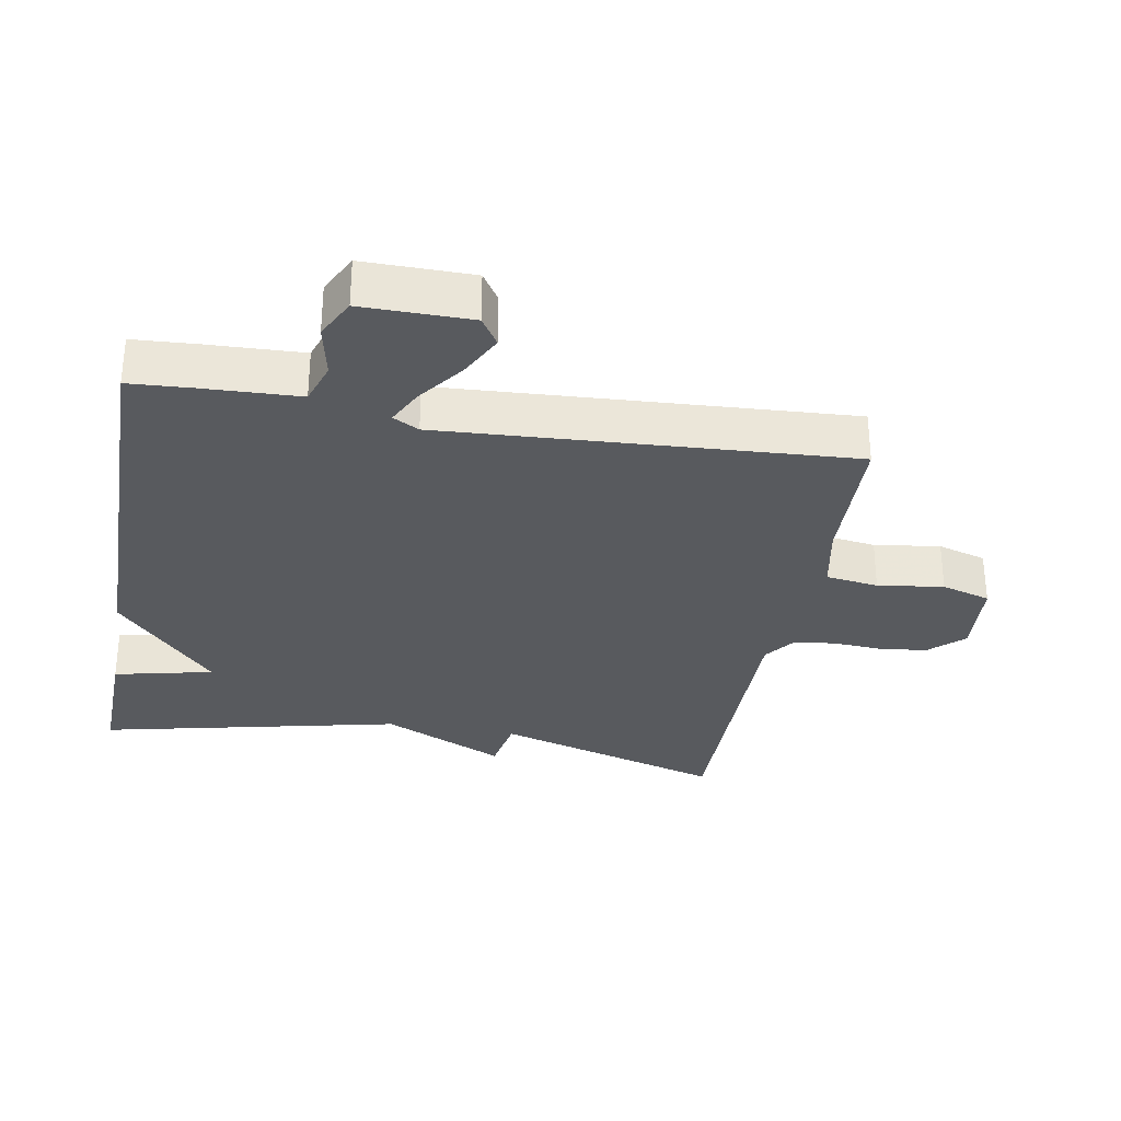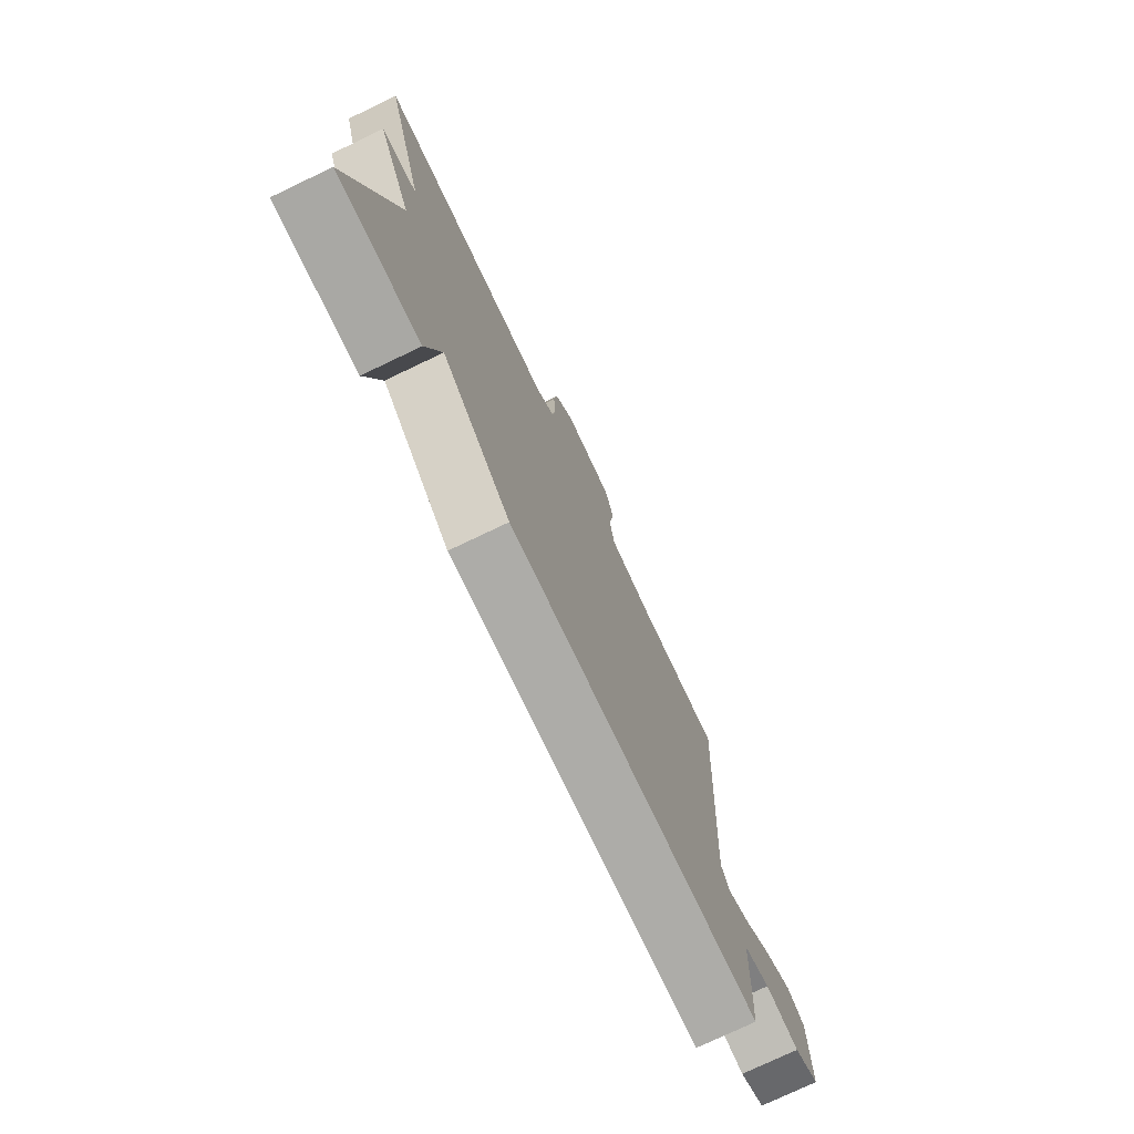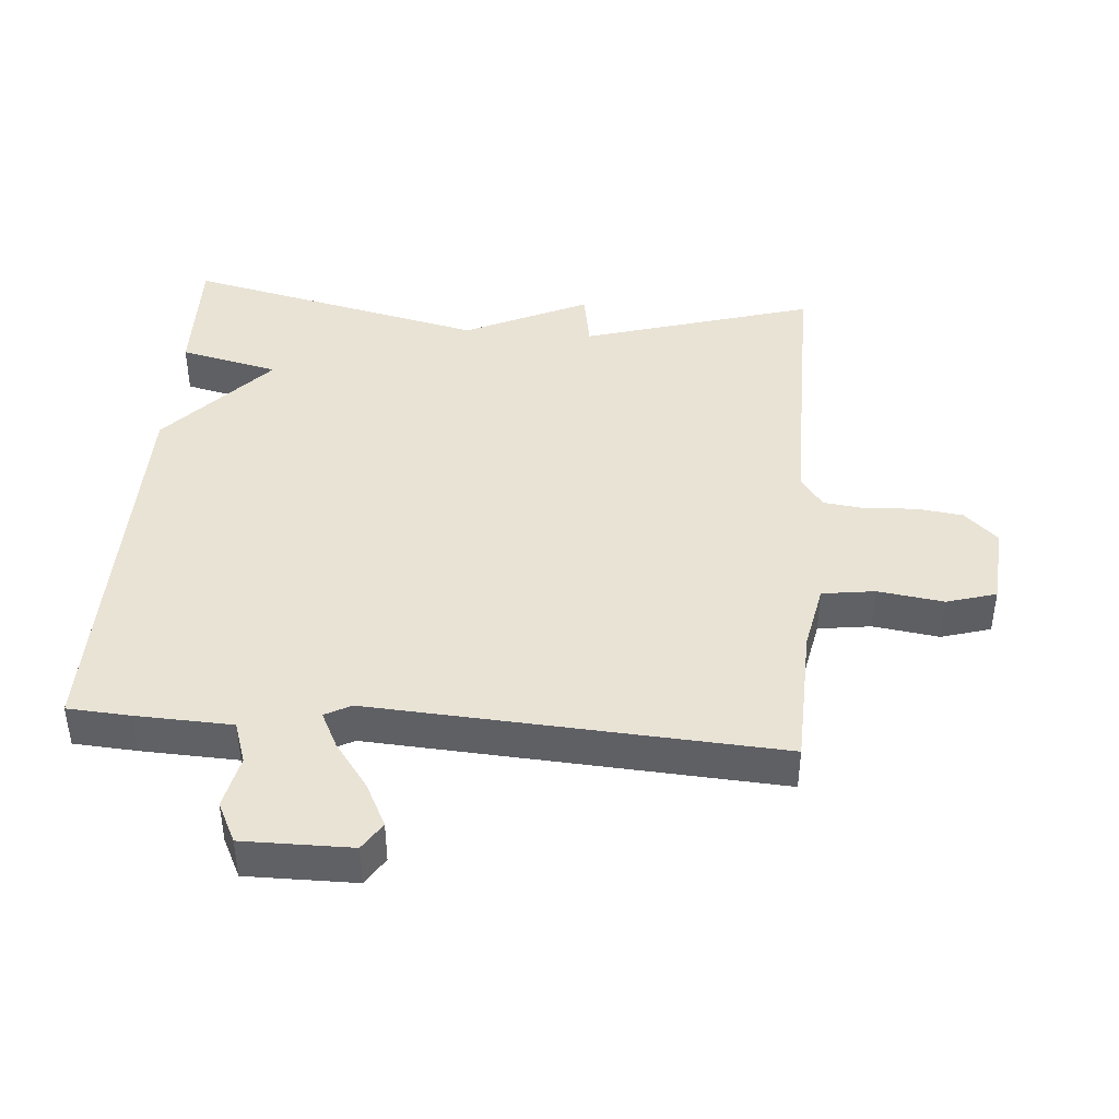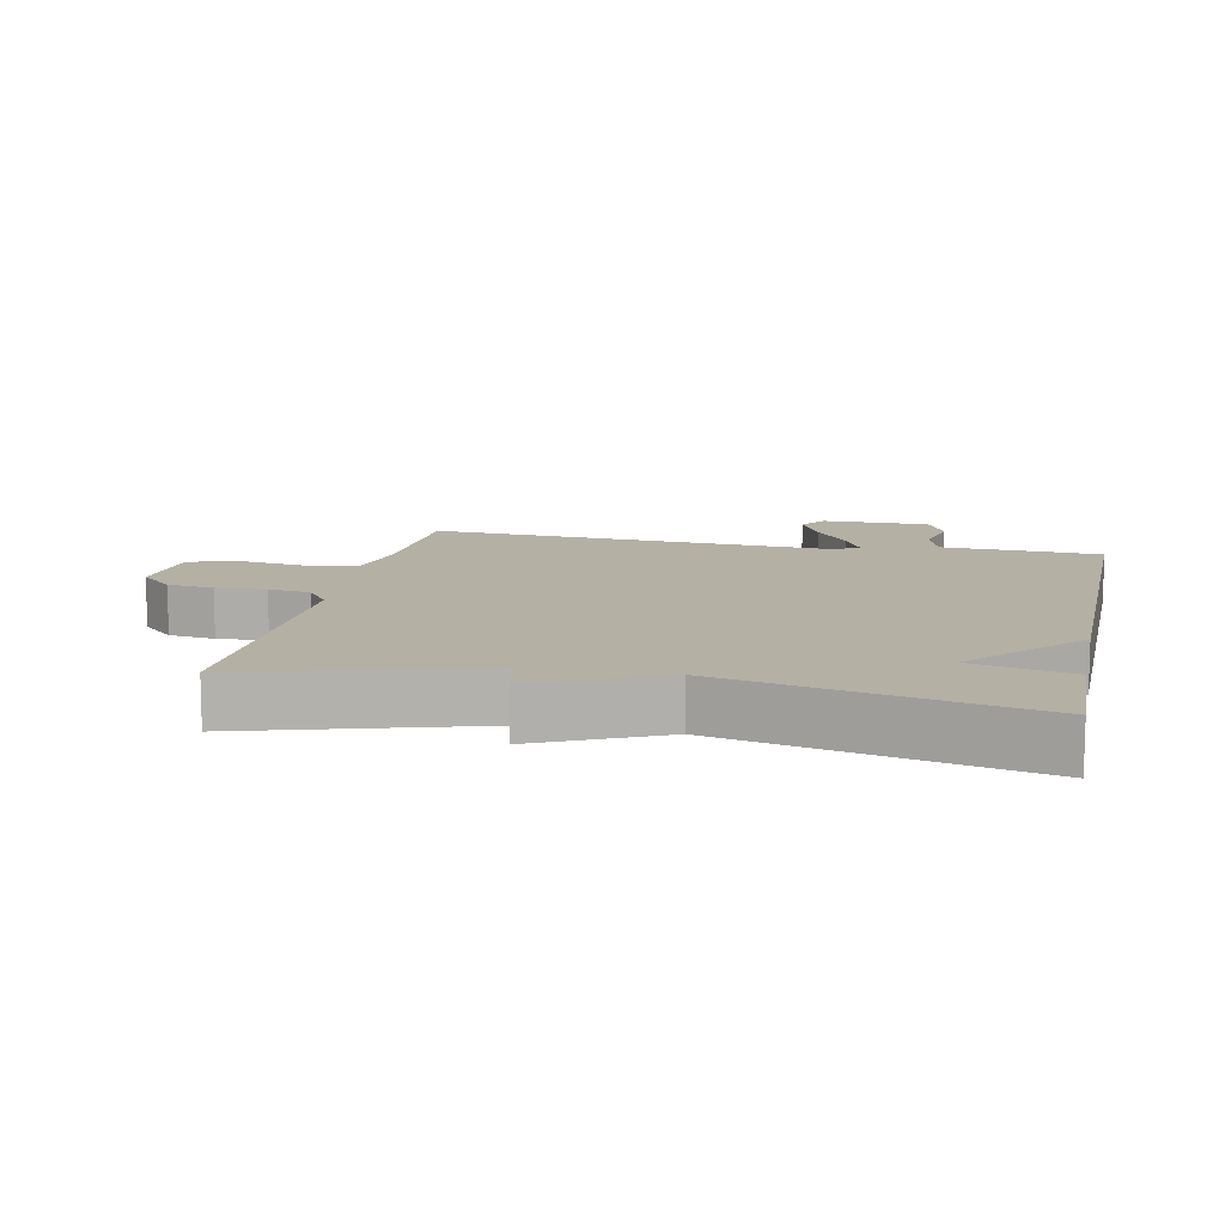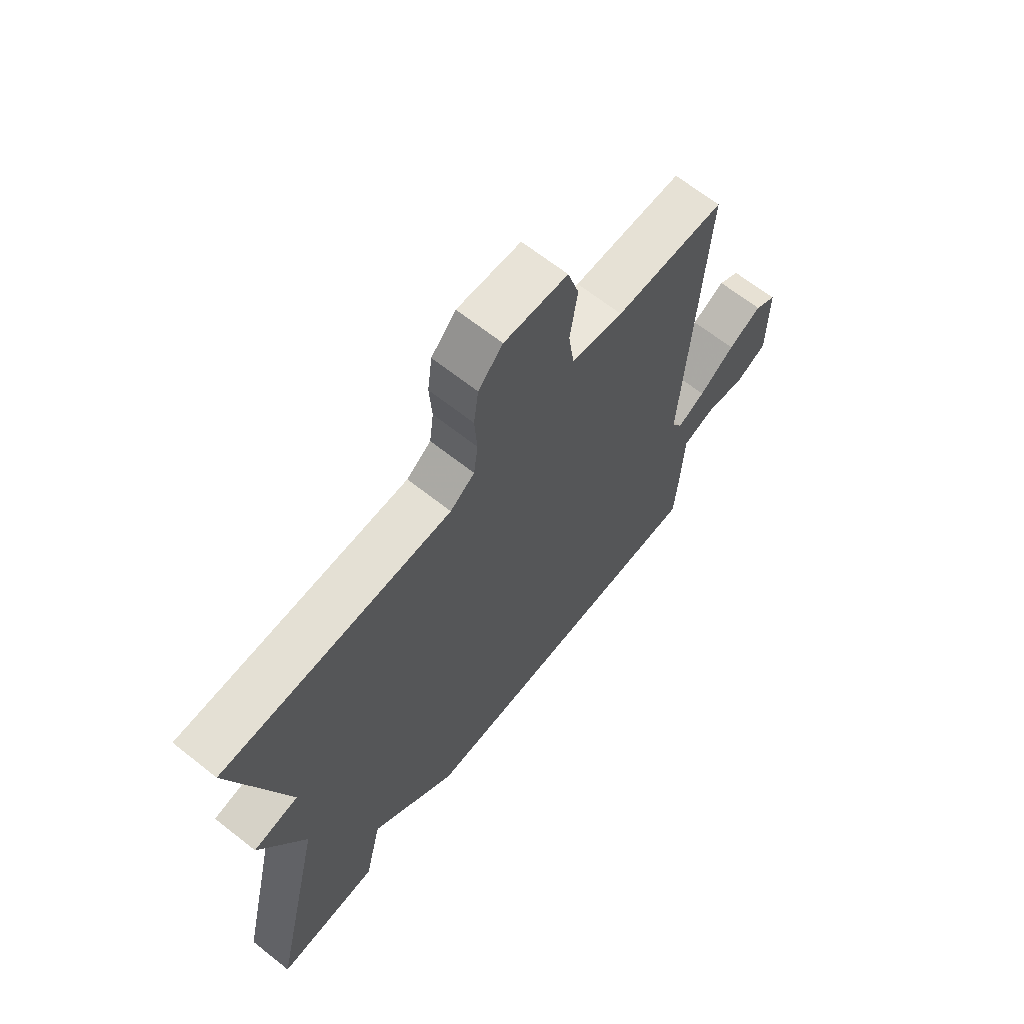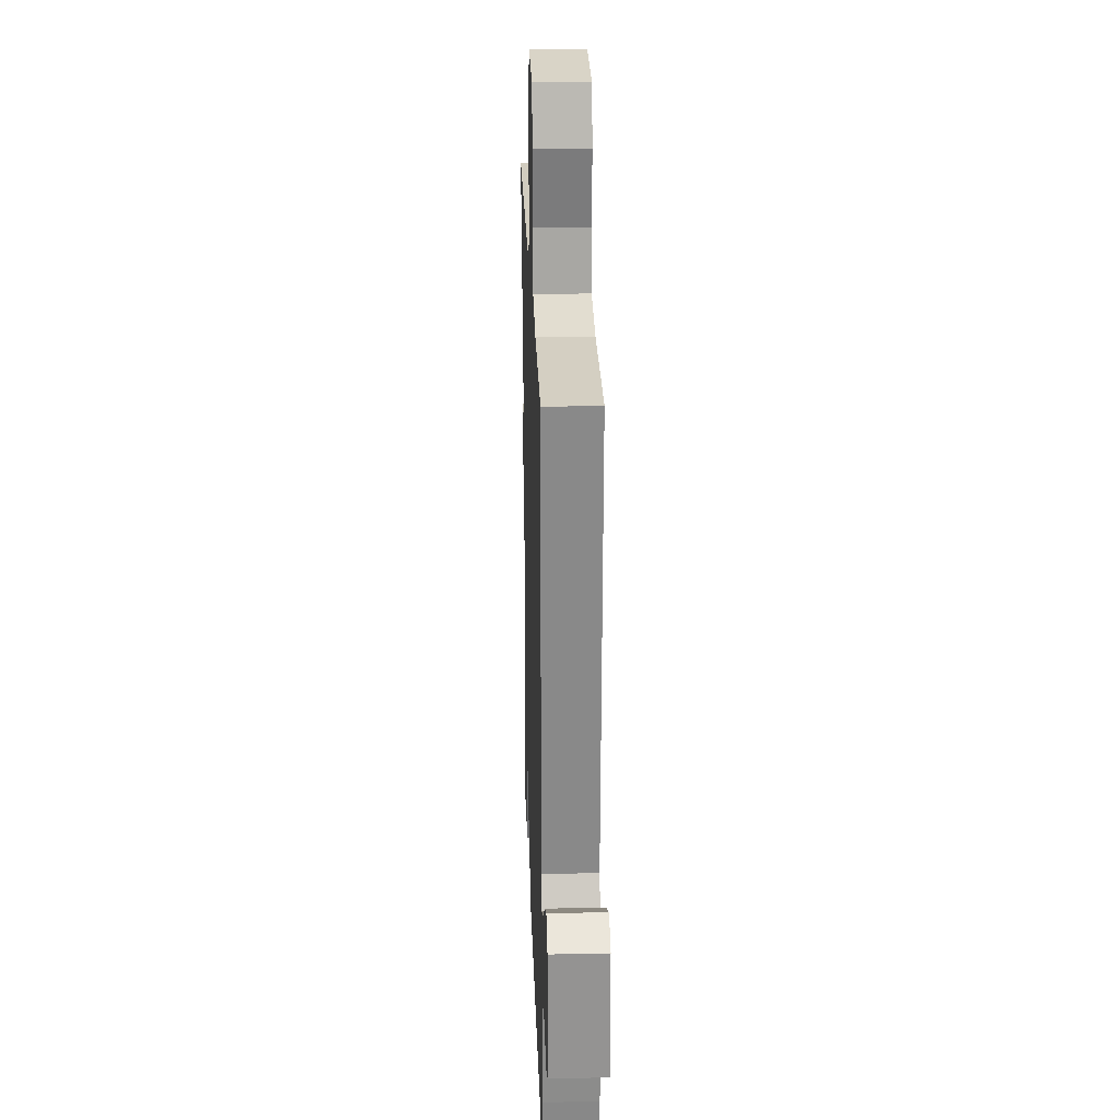
<metadata>
{"format":"obj","ext":"obj","renderer":"f3d","projection":"perspective","resolution":1024,"background":"white","views":[{"elev":-31.0,"azim":-100.2,"up":"+Y"},{"elev":-76.2,"azim":115.5,"up":"+Z"},{"elev":42.3,"azim":-85.4,"up":"+Y"},{"elev":11.4,"azim":101.9,"up":"+Y"},{"elev":66.5,"azim":128.4,"up":"+Z"},{"elev":23.7,"azim":-92.0,"up":"+Z"}]}
</metadata>
<code>
v -0.5 0.07 0.5
v -0.288 0.07 0.507
v -0.188 0.07 0.527
v -0.177 0.07 0.606
v -0.191 0.07 0.705
v -0.169 0.07 0.779
v -0.047 0.07 0.789
v 0 0.07 0.739
v 0.009 0.07 0.669
v 0.004 0.07 0.594
v 0.012 0.07 0.531
v 0.059 0.07 0.497
v 0.5 0.07 0.5
v 0.397 0.07 0.153
v 0.484 0.07 0.138
v 0.397 0.07 -0.047
v 0.5 0.07 -0.5
v 0.302 0.07 -0.495
v 0.268 0.07 -0.346
v 0.102 0.07 -0.495
v -0.5 0.07 -0.5
v -0.506 0.07 -0.406
v -0.512 0.07 -0.261
v -0.575 0.07 -0.24
v -0.655 0.07 -0.257
v -0.715 0.07 -0.227
v -0.714 0.07 -0.064
v -0.672 0.07 -0.037
v -0.607 0.07 -0.07
v -0.538 0.07 -0.121
v -0.484 0.07 -0.148
v -0.463 0.07 -0.109
v -0.5 0 0.5
v -0.288 0 0.507
v -0.188 0 0.527
v -0.177 0 0.606
v -0.191 0 0.705
v -0.169 0 0.779
v -0.047 0 0.789
v 0 0 0.739
v 0.009 0 0.669
v 0.004 0 0.594
v 0.012 0 0.531
v 0.059 0 0.497
v 0.5 0 0.5
v 0.397 0 0.153
v 0.484 0 0.138
v 0.397 0 -0.047
v 0.5 0 -0.5
v 0.302 0 -0.495
v 0.268 0 -0.346
v 0.102 0 -0.495
v -0.5 0 -0.5
v -0.506 0 -0.406
v -0.512 0 -0.261
v -0.575 0 -0.24
v -0.655 0 -0.257
v -0.715 0 -0.227
v -0.714 0 -0.064
v -0.672 0 -0.037
v -0.607 0 -0.07
v -0.538 0 -0.121
v -0.484 0 -0.148
v -0.463 0 -0.109
f 28 29 30
f 27 28 30
f 26 27 30
f 25 26 30
f 24 25 30
f 23 24 30 31
f 23 31 32
f 22 23 32
f 21 22 32
f 20 21 32
f 19 20 32
f 16 17 18 19
f 14 15 16
f 32 1 2
f 19 32 2
f 16 19 2
f 14 16 2
f 8 9 10
f 7 8 10
f 6 7 10
f 5 6 10
f 4 5 10
f 3 4 10 11
f 2 3 11 12
f 12 13 14
f 2 12 14
f 62 61 60
f 62 60 59
f 62 59 58
f 62 58 57
f 62 57 56
f 63 62 56 55
f 64 63 55
f 64 55 54
f 64 54 53
f 64 53 52
f 64 52 51
f 51 50 49 48
f 48 47 46
f 34 33 64
f 34 64 51
f 34 51 48
f 34 48 46
f 42 41 40
f 42 40 39
f 42 39 38
f 42 38 37
f 42 37 36
f 43 42 36 35
f 44 43 35 34
f 46 45 44
f 46 44 34
f 1 33 34 2
f 2 34 35 3
f 3 35 36 4
f 4 36 37 5
f 5 37 38 6
f 6 38 39 7
f 7 39 40 8
f 8 40 41 9
f 9 41 42 10
f 10 42 43 11
f 11 43 44 12
f 12 44 45 13
f 13 45 46 14
f 14 46 47 15
f 15 47 48 16
f 16 48 49 17
f 17 49 50 18
f 18 50 51 19
f 19 51 52 20
f 20 52 53 21
f 21 53 54 22
f 22 54 55 23
f 23 55 56 24
f 24 56 57 25
f 25 57 58 26
f 26 58 59 27
f 27 59 60 28
f 28 60 61 29
f 29 61 62 30
f 30 62 63 31
f 31 63 64 32
f 32 64 33 1

</code>
